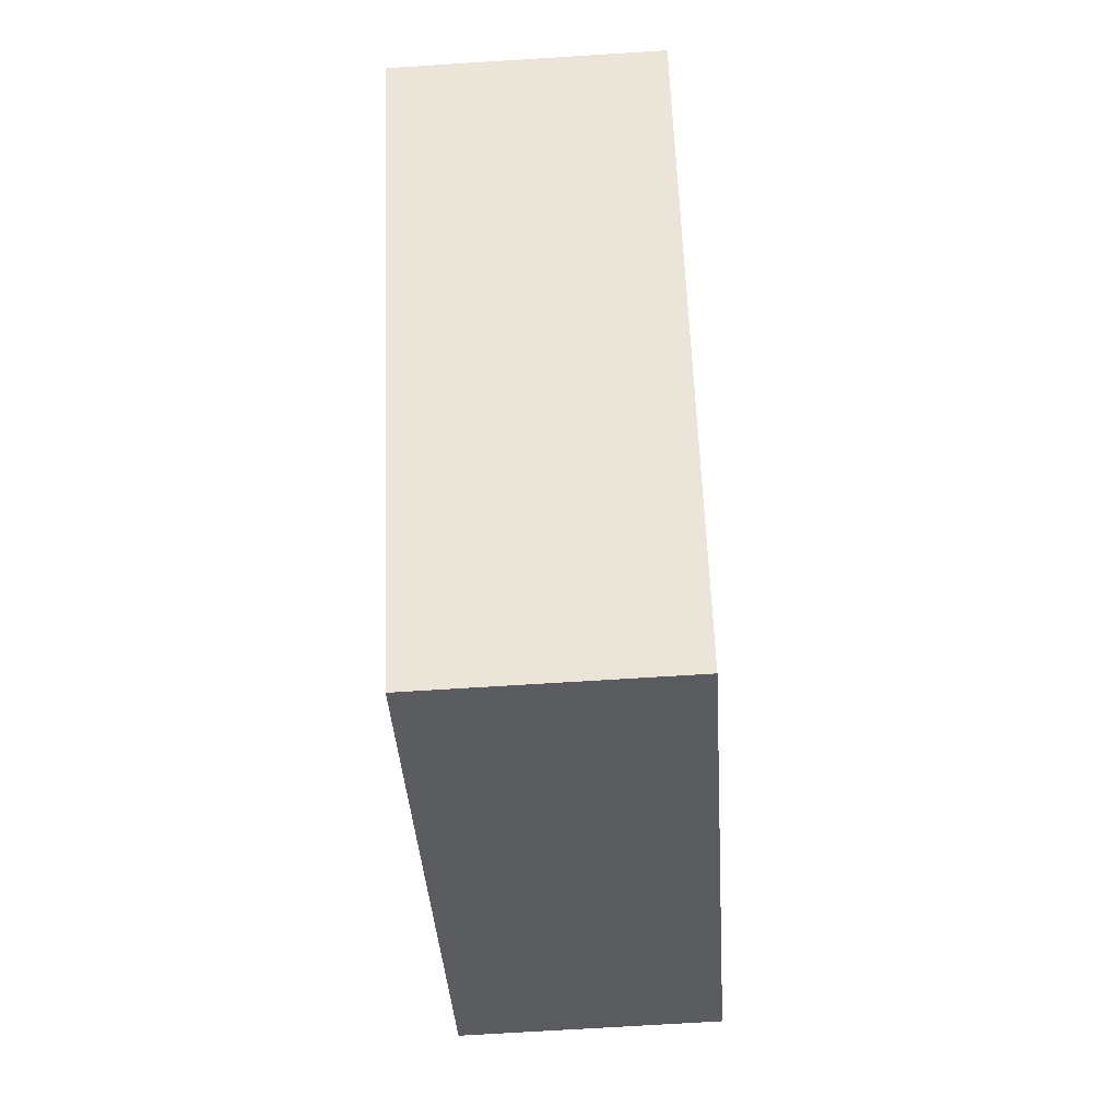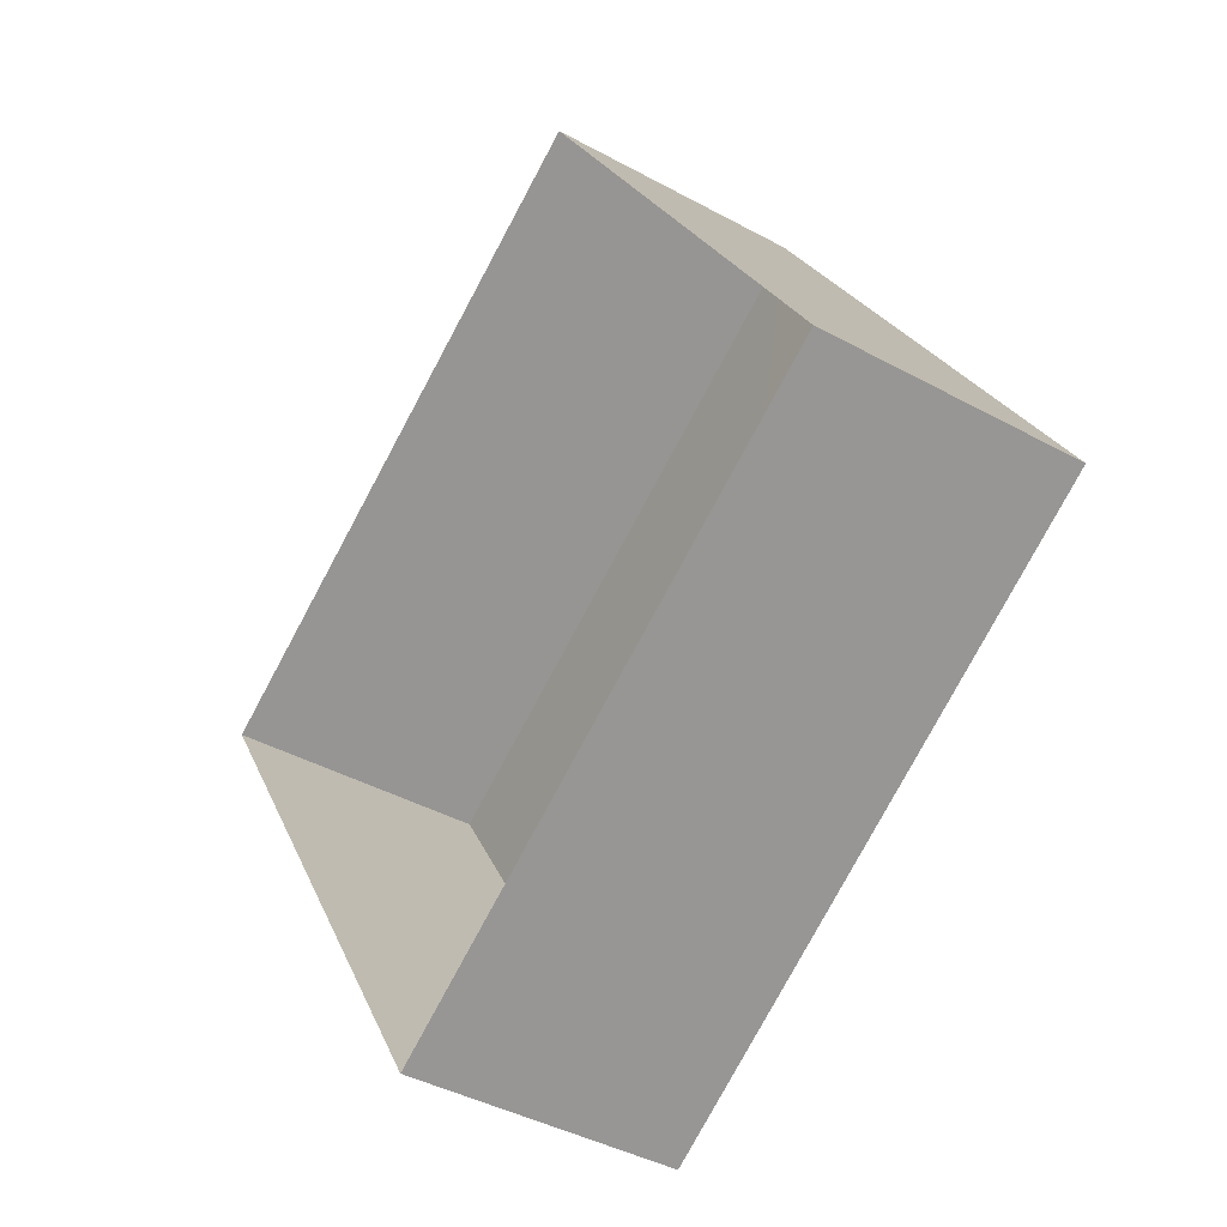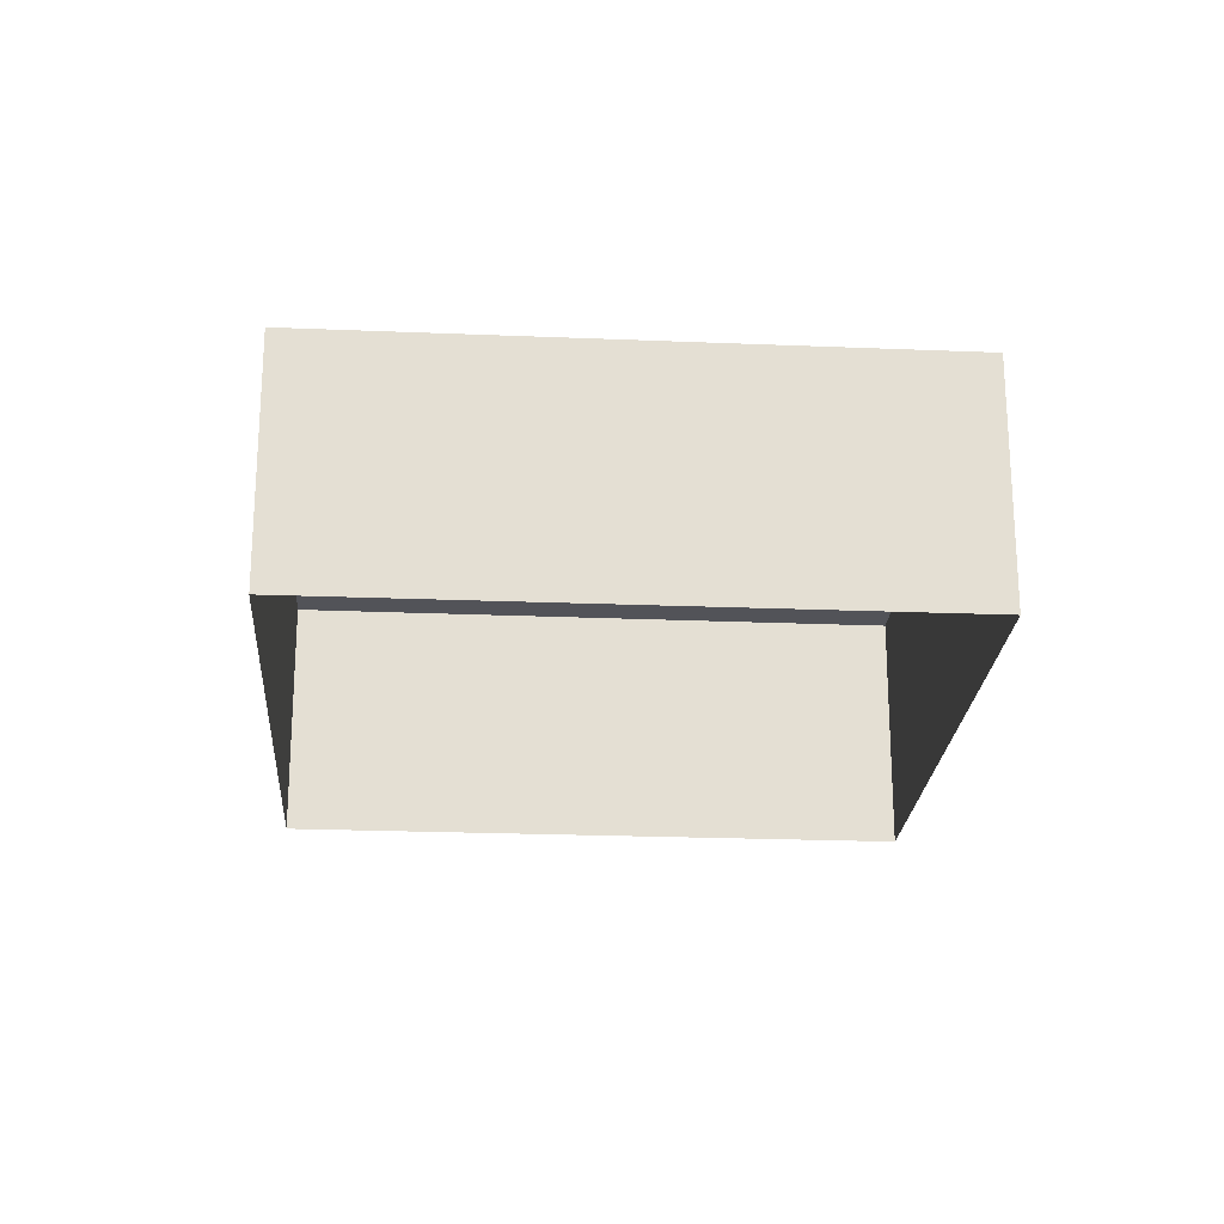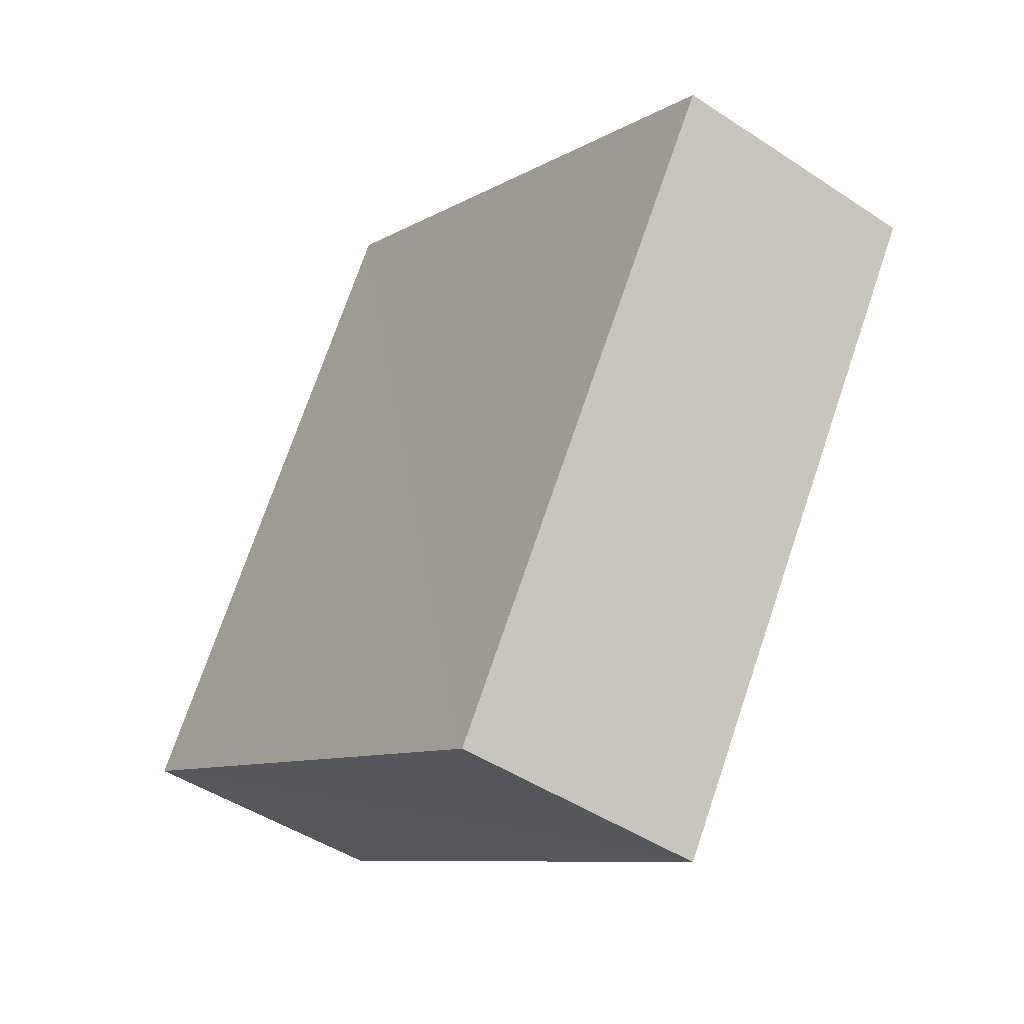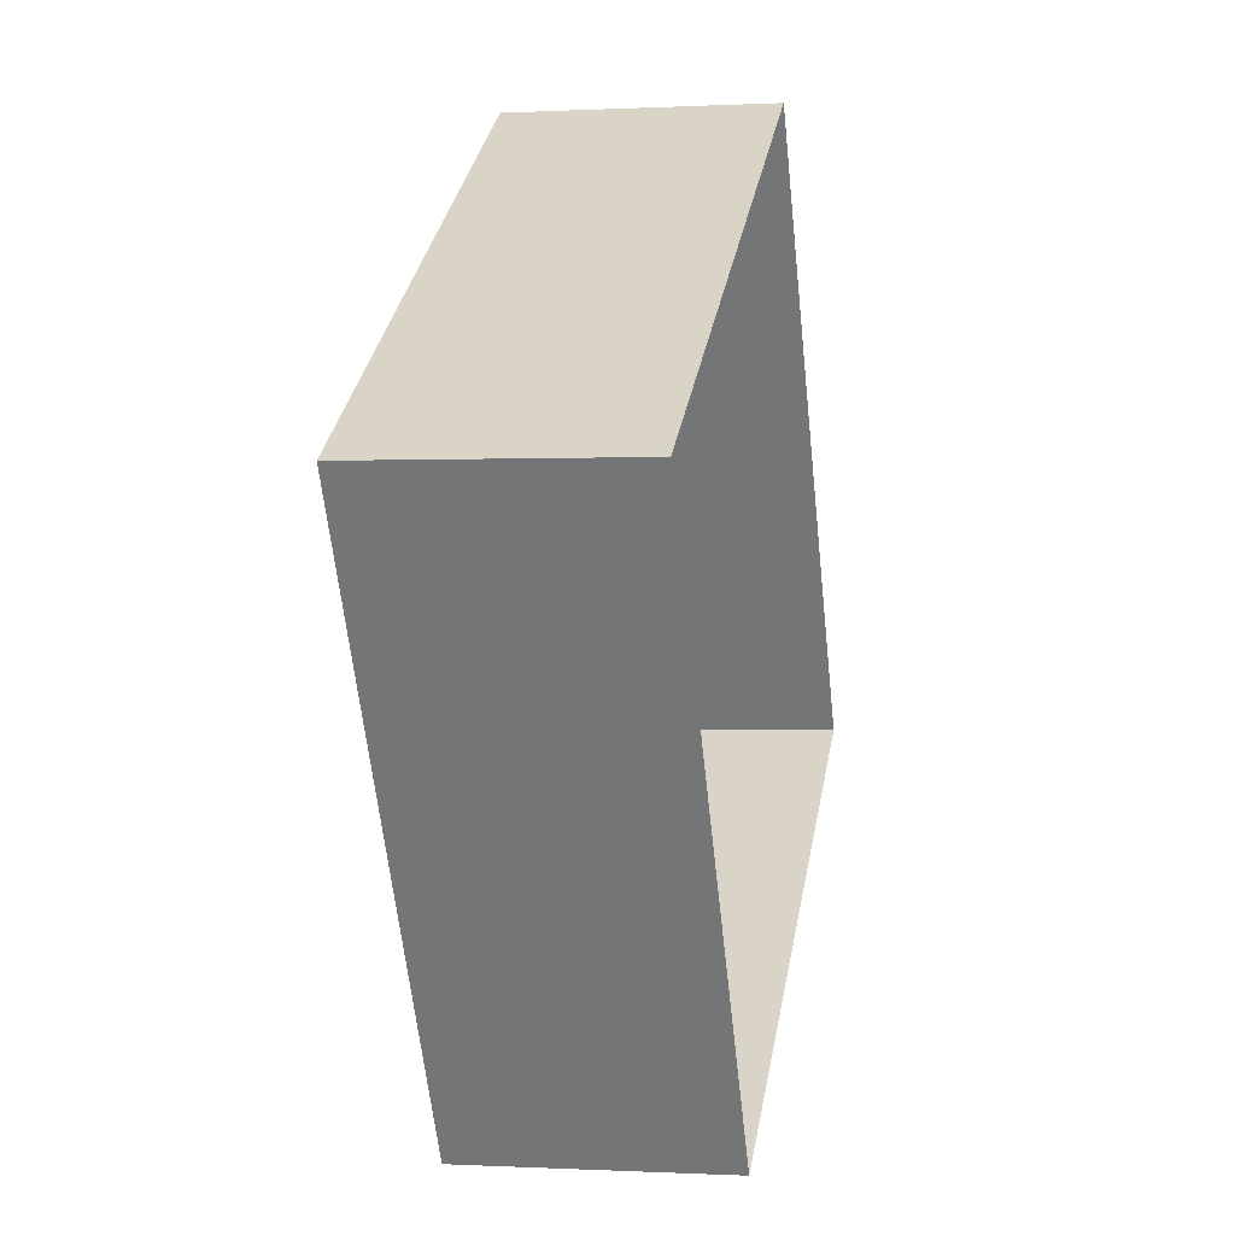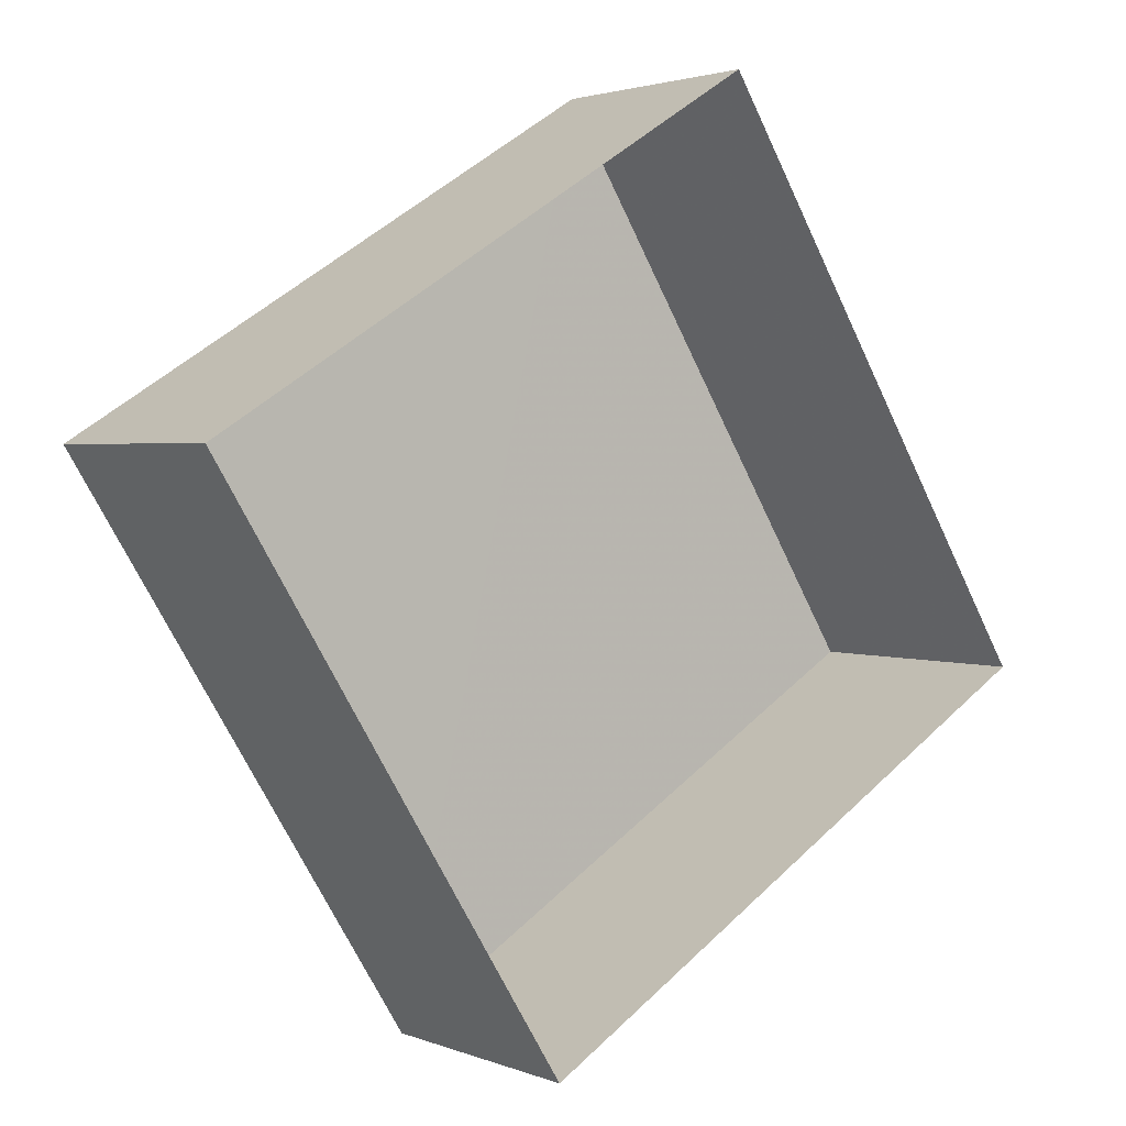
<metadata>
{"format":"obj","ext":"obj","renderer":"f3d","projection":"perspective","resolution":1024,"background":"white","views":[{"elev":-66.0,"azim":93.8,"up":"+Y"},{"elev":-41.0,"azim":-123.9,"up":"+Y"},{"elev":-22.6,"azim":-125.7,"up":"+Z"},{"elev":-46.0,"azim":52.9,"up":"+Y"},{"elev":-0.2,"azim":101.3,"up":"+Y"},{"elev":2.3,"azim":143.5,"up":"+Y"}]}
</metadata>
<code>
v -3.121e+05 4.295e+04 22.94
v -3.121e+05 4.295e+04 22.94
v -3.121e+05 4.295e+04 22.94
v -3.121e+05 4.295e+04 22.94
v -3.121e+05 4.295e+04 25.16
v -3.121e+05 4.295e+04 25.15
v -3.121e+05 4.295e+04 25.16
v -3.121e+05 4.295e+04 25.15
f 1 2 3
f 1 4 2
f 5 6 7
f 5 8 6
f 8 4 1
f 6 8 1
f 7 1 3
f 7 6 1
f 5 2 4
f 8 5 4
f 5 3 2
f 5 7 3

</code>
